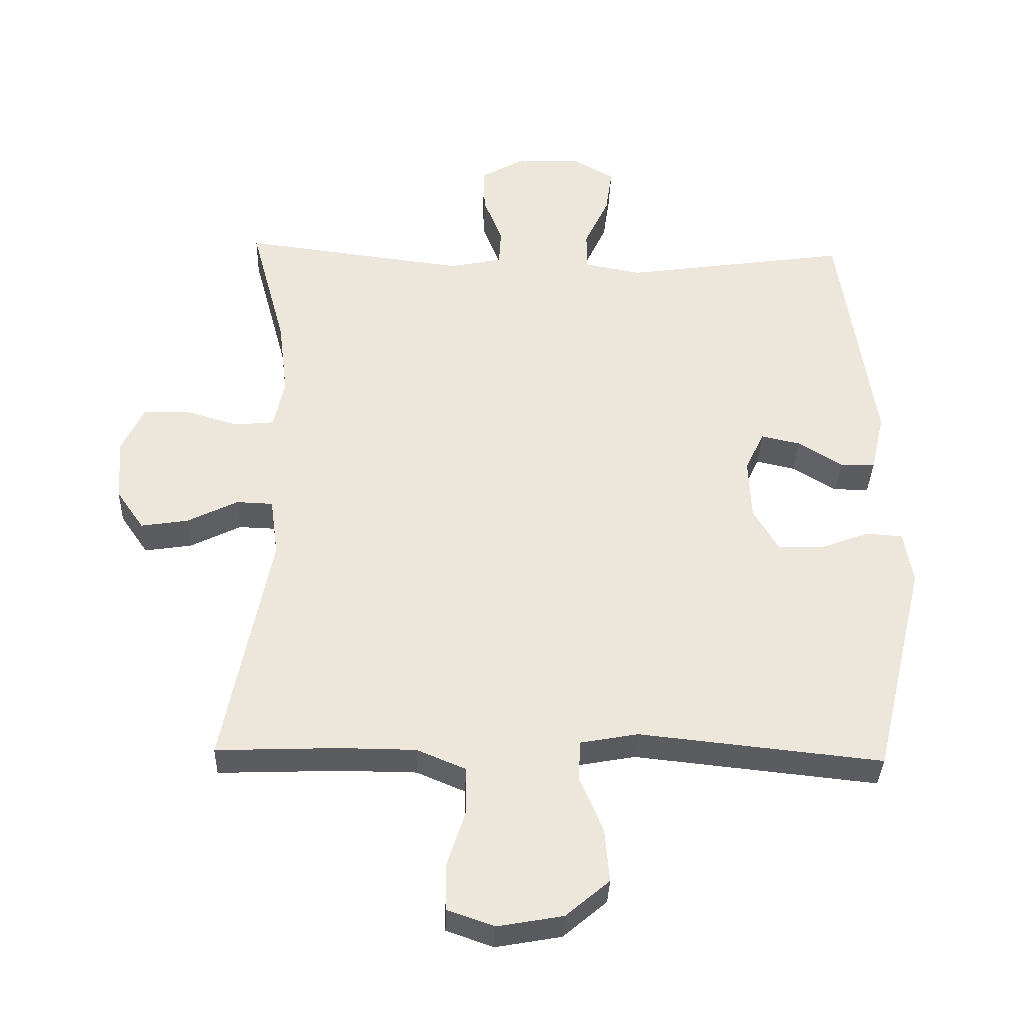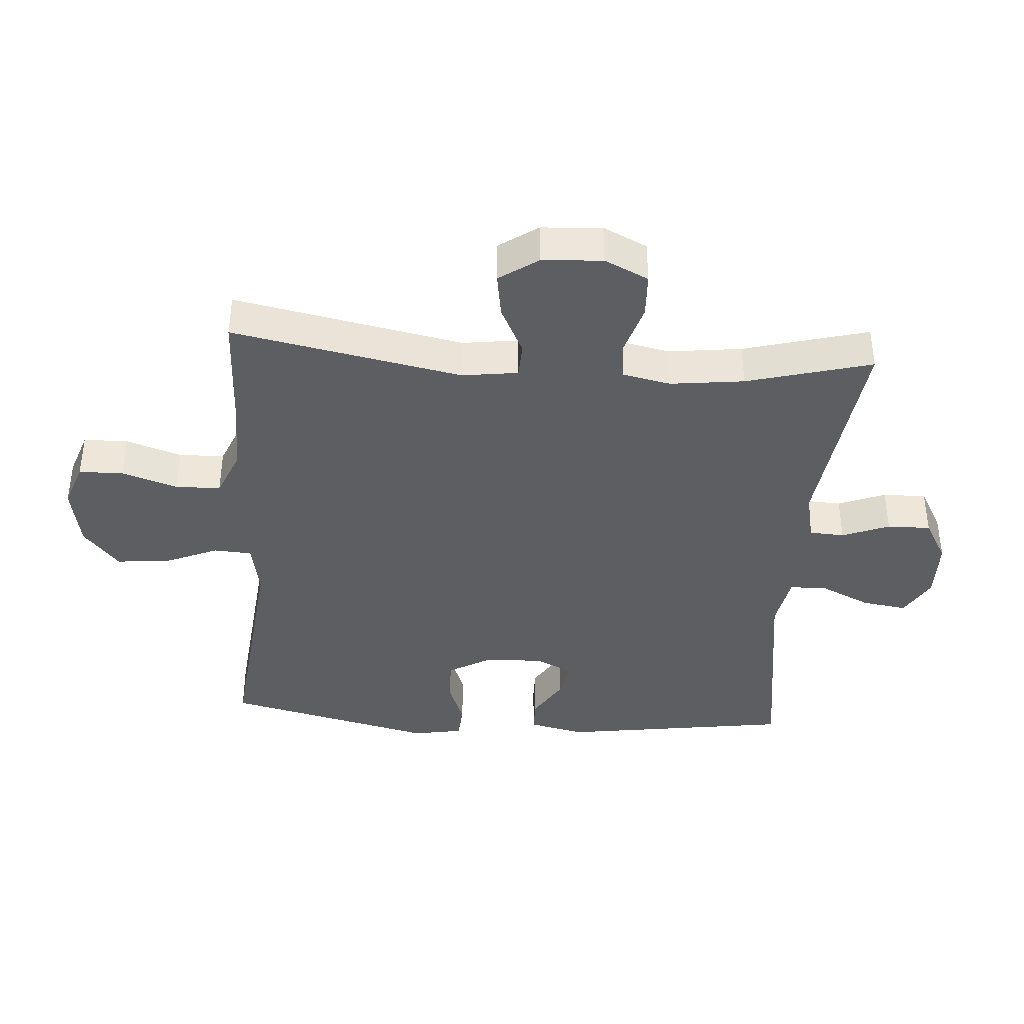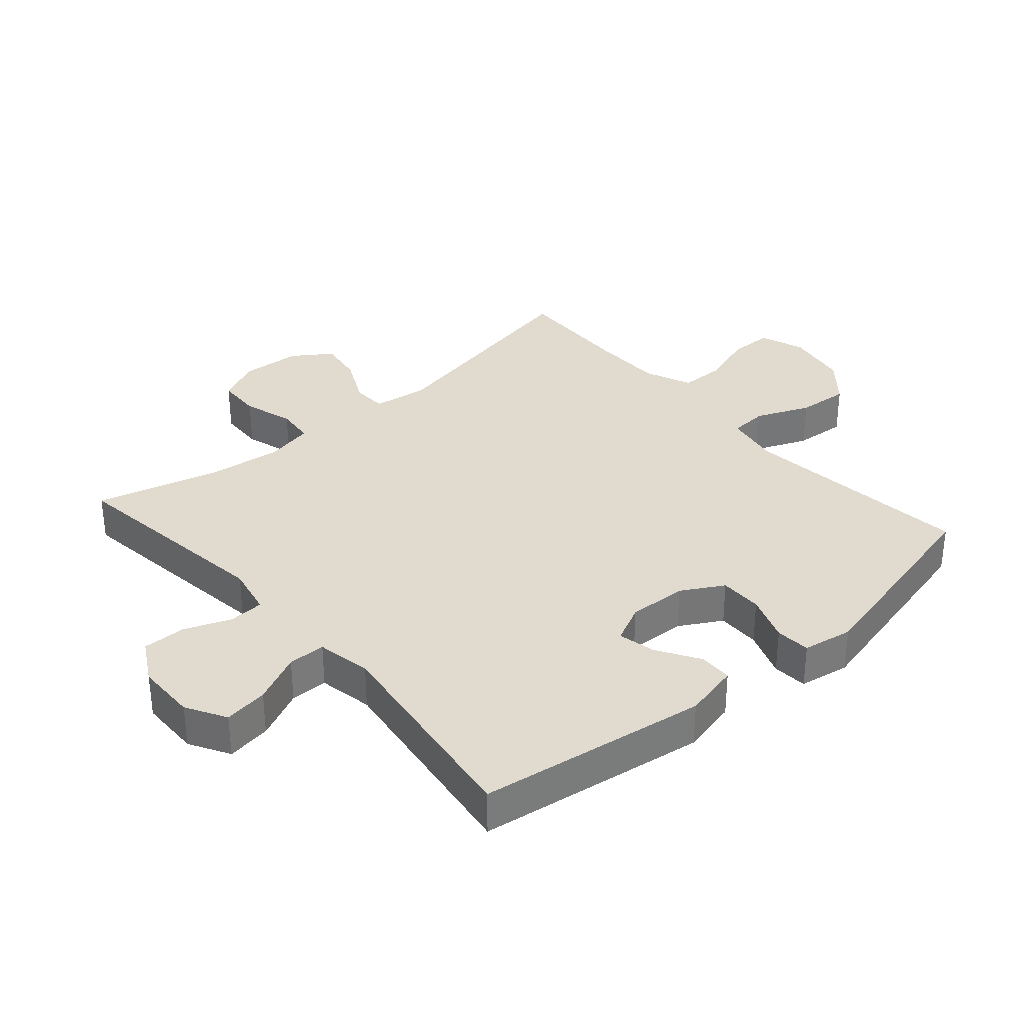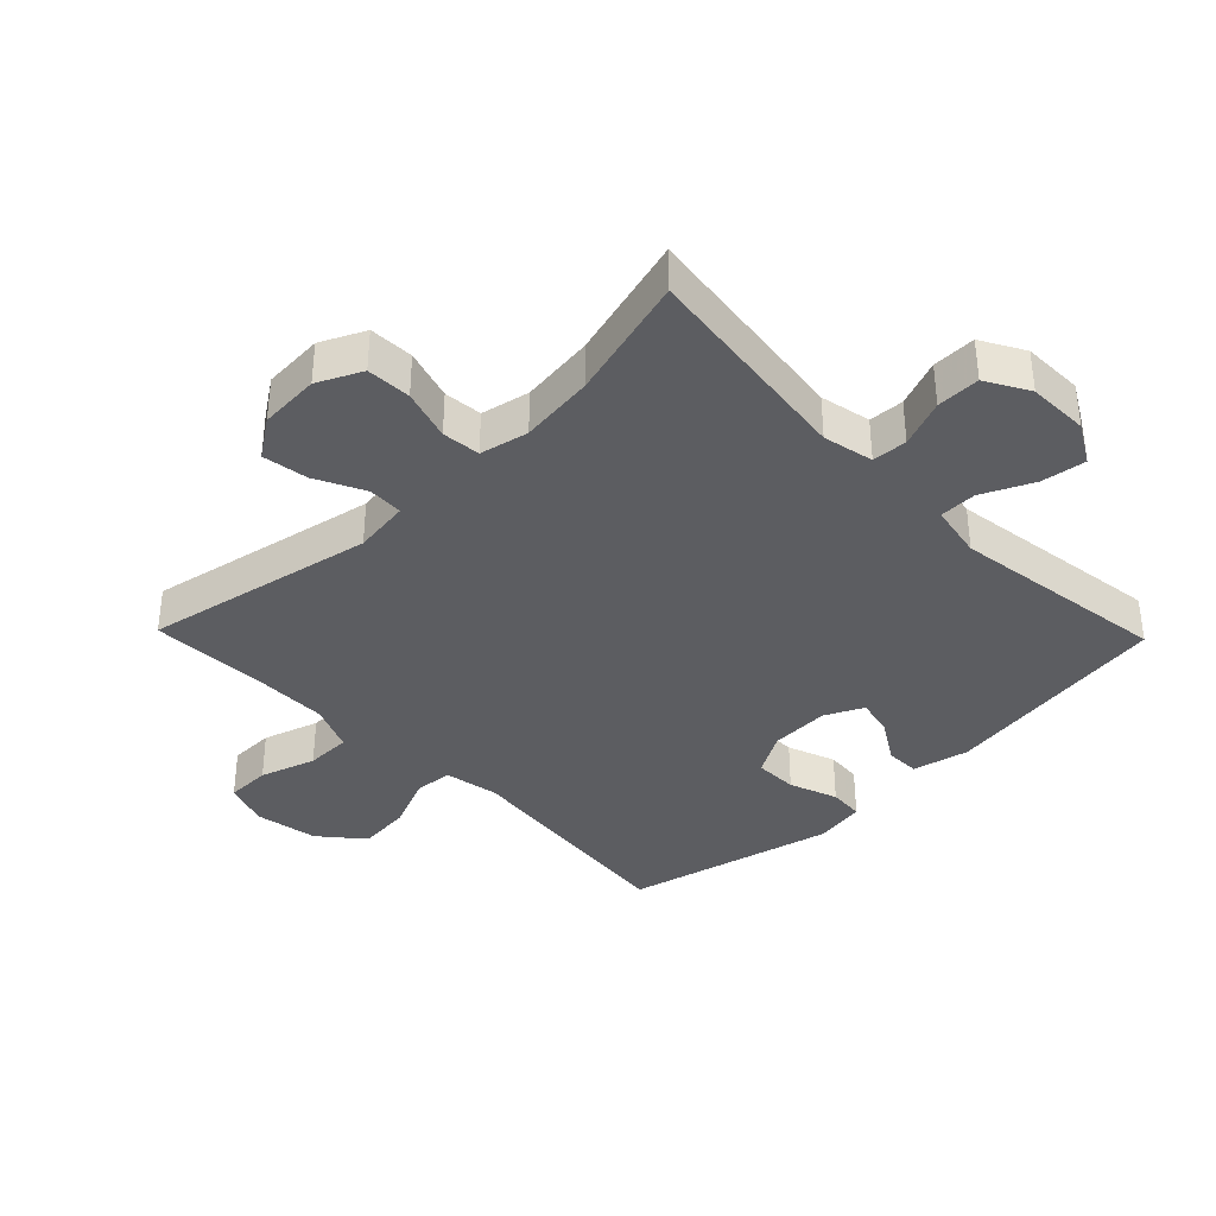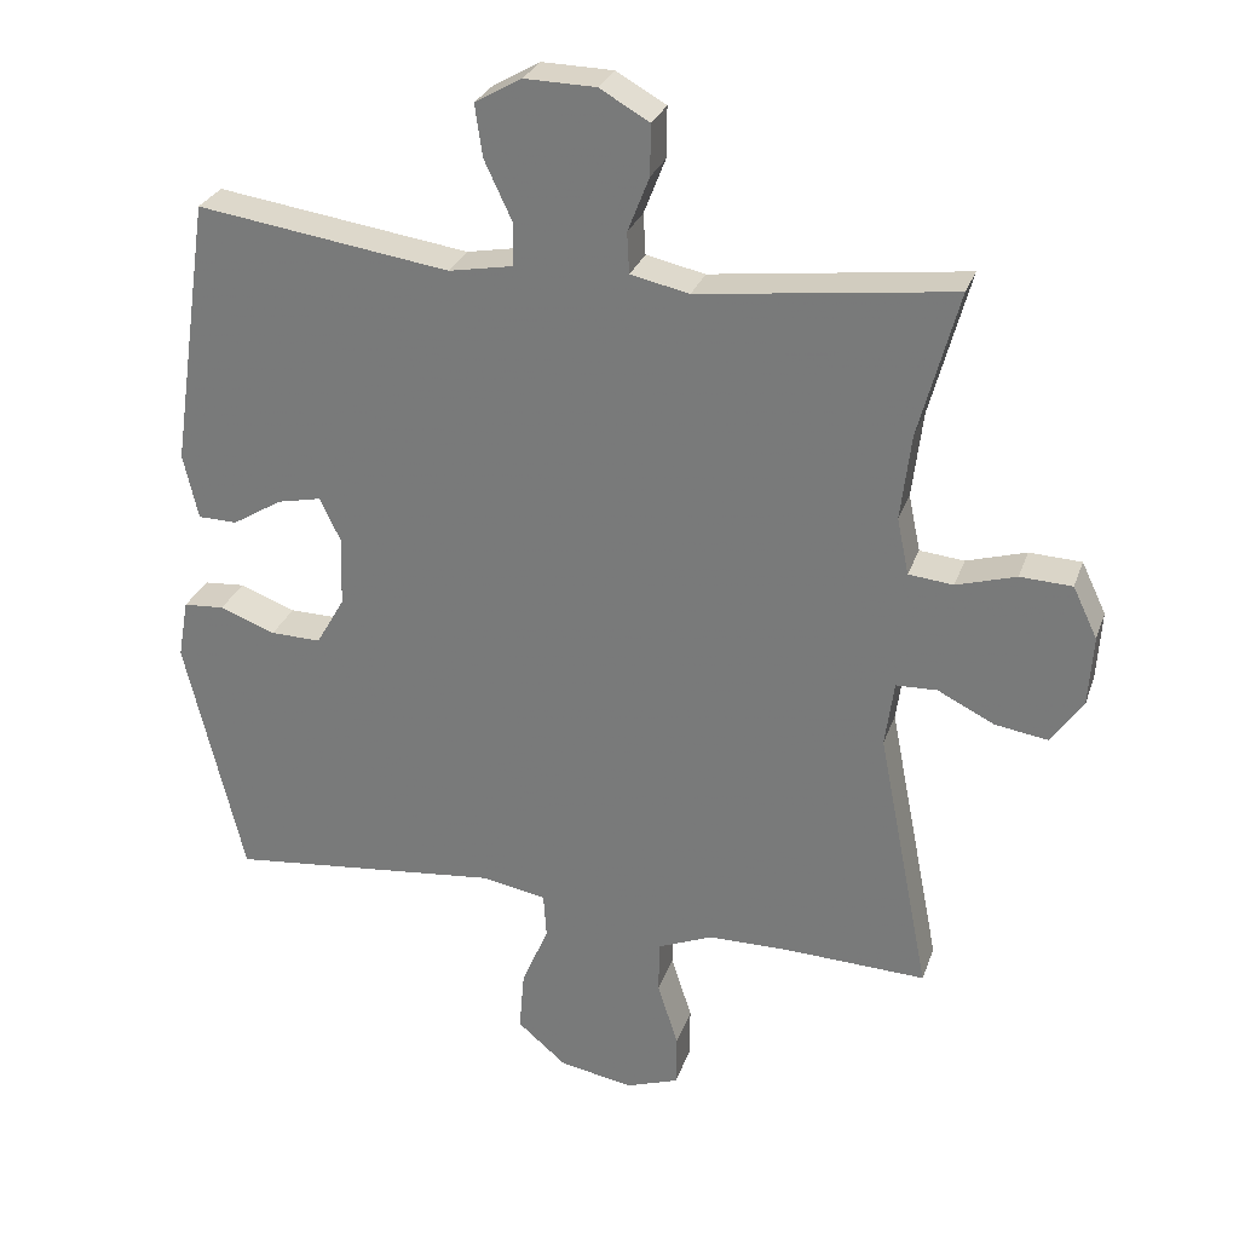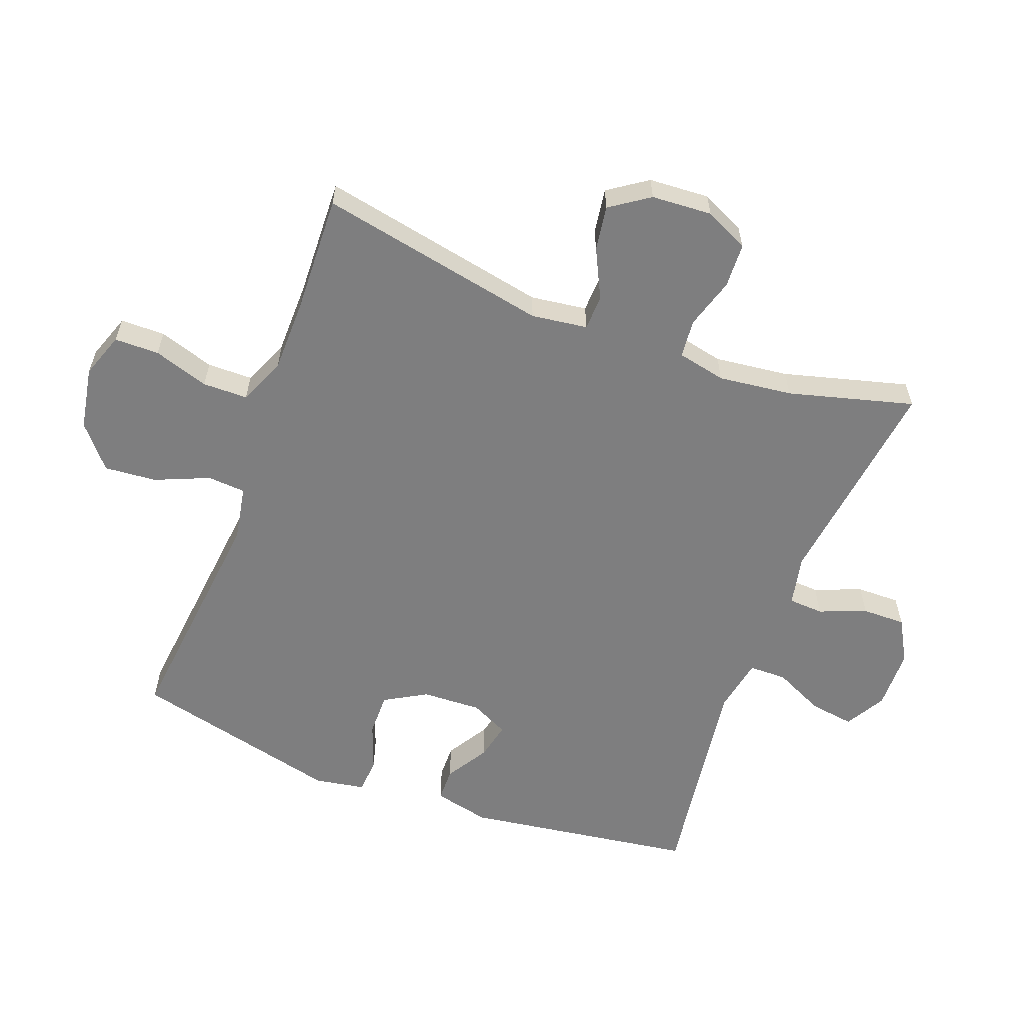
<metadata>
{"format":"obj","ext":"obj","renderer":"f3d","projection":"perspective","resolution":1024,"background":"white","views":[{"elev":-35.0,"azim":-1.9,"up":"+Z"},{"elev":-39.4,"azim":-94.1,"up":"+Y"},{"elev":33.6,"azim":48.8,"up":"+Y"},{"elev":-37.0,"azim":-45.9,"up":"+Y"},{"elev":28.3,"azim":-162.8,"up":"+Z"},{"elev":-59.4,"azim":-110.7,"up":"+Y"}]}
</metadata>
<code>
v -0.5 0.07 -0.5
v -0.429 0.07 -0.139
v -0.441 0.07 -0.051
v -0.496 0.07 -0.049
v -0.573 0.07 -0.087
v -0.644 0.07 -0.098
v -0.686 0.07 -0.037
v -0.692 0.07 0.058
v -0.659 0.07 0.127
v -0.589 0.07 0.13
v -0.509 0.07 0.106
v -0.449 0.07 0.112
v -0.433 0.07 0.188
v -0.447 0.07 0.304
v -0.5 0.07 0.5
v -0.159 0.07 0.457
v -0.08 0.07 0.474
v -0.077 0.07 0.529
v -0.106 0.07 0.603
v -0.107 0.07 0.671
v -0.04 0.07 0.709
v 0.056 0.07 0.711
v 0.119 0.07 0.675
v 0.109 0.07 0.605
v 0.072 0.07 0.526
v 0.073 0.07 0.467
v 0.159 0.07 0.451
v 0.5 0.07 0.5
v 0.553 0.07 0.138
v 0.533 0.07 0.05
v 0.48 0.07 0.049
v 0.413 0.07 0.09
v 0.354 0.07 0.103
v 0.325 0.07 0.043
v 0.329 0.07 -0.05
v 0.367 0.07 -0.116
v 0.435 0.07 -0.115
v 0.51 0.07 -0.087
v 0.565 0.07 -0.091
v 0.579 0.07 -0.17
v 0.5 0.07 -0.5
v 0.132 0.07 -0.461
v 0.045 0.07 -0.477
v 0.041 0.07 -0.537
v 0.077 0.07 -0.622
v 0.084 0.07 -0.704
v 0.018 0.07 -0.76
v -0.081 0.07 -0.778
v -0.152 0.07 -0.753
v -0.153 0.07 -0.683
v -0.125 0.07 -0.596
v -0.126 0.07 -0.525
v -0.2 0.07 -0.494
v -0.314 0.07 -0.493
v -0.5 0 -0.5
v -0.429 0 -0.139
v -0.441 0 -0.051
v -0.496 0 -0.049
v -0.573 0 -0.087
v -0.644 0 -0.098
v -0.686 0 -0.037
v -0.692 0 0.058
v -0.659 0 0.127
v -0.589 0 0.13
v -0.509 0 0.106
v -0.449 0 0.112
v -0.433 0 0.188
v -0.447 0 0.304
v -0.5 0 0.5
v -0.159 0 0.457
v -0.08 0 0.474
v -0.077 0 0.529
v -0.106 0 0.603
v -0.107 0 0.671
v -0.04 0 0.709
v 0.056 0 0.711
v 0.119 0 0.675
v 0.109 0 0.605
v 0.072 0 0.526
v 0.073 0 0.467
v 0.159 0 0.451
v 0.5 0 0.5
v 0.553 0 0.138
v 0.533 0 0.05
v 0.48 0 0.049
v 0.413 0 0.09
v 0.354 0 0.103
v 0.325 0 0.043
v 0.329 0 -0.05
v 0.367 0 -0.116
v 0.435 0 -0.115
v 0.51 0 -0.087
v 0.565 0 -0.091
v 0.579 0 -0.17
v 0.5 0 -0.5
v 0.132 0 -0.461
v 0.045 0 -0.477
v 0.041 0 -0.537
v 0.077 0 -0.622
v 0.084 0 -0.704
v 0.018 0 -0.76
v -0.081 0 -0.778
v -0.152 0 -0.753
v -0.153 0 -0.683
v -0.125 0 -0.596
v -0.126 0 -0.525
v -0.2 0 -0.494
v -0.314 0 -0.493
f 48 49 50 51
f 48 51 52
f 47 48 52
f 44 45 46 47
f 43 44 47 52
f 39 40 41 42
f 37 38 39 42
f 36 37 42 43
f 35 36 43 52
f 29 30 31 32
f 27 28 29 32
f 26 27 32 33
f 22 23 24 25
f 22 25 26
f 21 22 26
f 18 19 20 21
f 17 18 21 26
f 16 17 26 33
f 14 15 16 33
f 8 9 10 11
f 8 11 12
f 7 8 12
f 4 5 6 7
f 3 4 7 12
f 2 3 12 13
f 54 1 2
f 53 54 2 13
f 34 35 52 53
f 33 34 53
f 13 14 33 53
f 105 104 103 102
f 106 105 102
f 106 102 101
f 101 100 99 98
f 106 101 98 97
f 96 95 94 93
f 96 93 92 91
f 97 96 91 90
f 106 97 90 89
f 86 85 84 83
f 86 83 82 81
f 87 86 81 80
f 79 78 77 76
f 80 79 76
f 80 76 75
f 75 74 73 72
f 80 75 72 71
f 87 80 71 70
f 87 70 69 68
f 65 64 63 62
f 66 65 62
f 66 62 61
f 61 60 59 58
f 66 61 58 57
f 67 66 57 56
f 56 55 108
f 67 56 108 107
f 107 106 89 88
f 107 88 87
f 107 87 68 67
f 1 55 56 2
f 2 56 57 3
f 3 57 58 4
f 4 58 59 5
f 5 59 60 6
f 6 60 61 7
f 7 61 62 8
f 8 62 63 9
f 9 63 64 10
f 10 64 65 11
f 11 65 66 12
f 12 66 67 13
f 13 67 68 14
f 14 68 69 15
f 15 69 70 16
f 16 70 71 17
f 17 71 72 18
f 18 72 73 19
f 19 73 74 20
f 20 74 75 21
f 21 75 76 22
f 22 76 77 23
f 23 77 78 24
f 24 78 79 25
f 25 79 80 26
f 26 80 81 27
f 27 81 82 28
f 28 82 83 29
f 29 83 84 30
f 30 84 85 31
f 31 85 86 32
f 32 86 87 33
f 33 87 88 34
f 34 88 89 35
f 35 89 90 36
f 36 90 91 37
f 37 91 92 38
f 38 92 93 39
f 39 93 94 40
f 40 94 95 41
f 41 95 96 42
f 42 96 97 43
f 43 97 98 44
f 44 98 99 45
f 45 99 100 46
f 46 100 101 47
f 47 101 102 48
f 48 102 103 49
f 49 103 104 50
f 50 104 105 51
f 51 105 106 52
f 52 106 107 53
f 53 107 108 54
f 54 108 55 1

</code>
